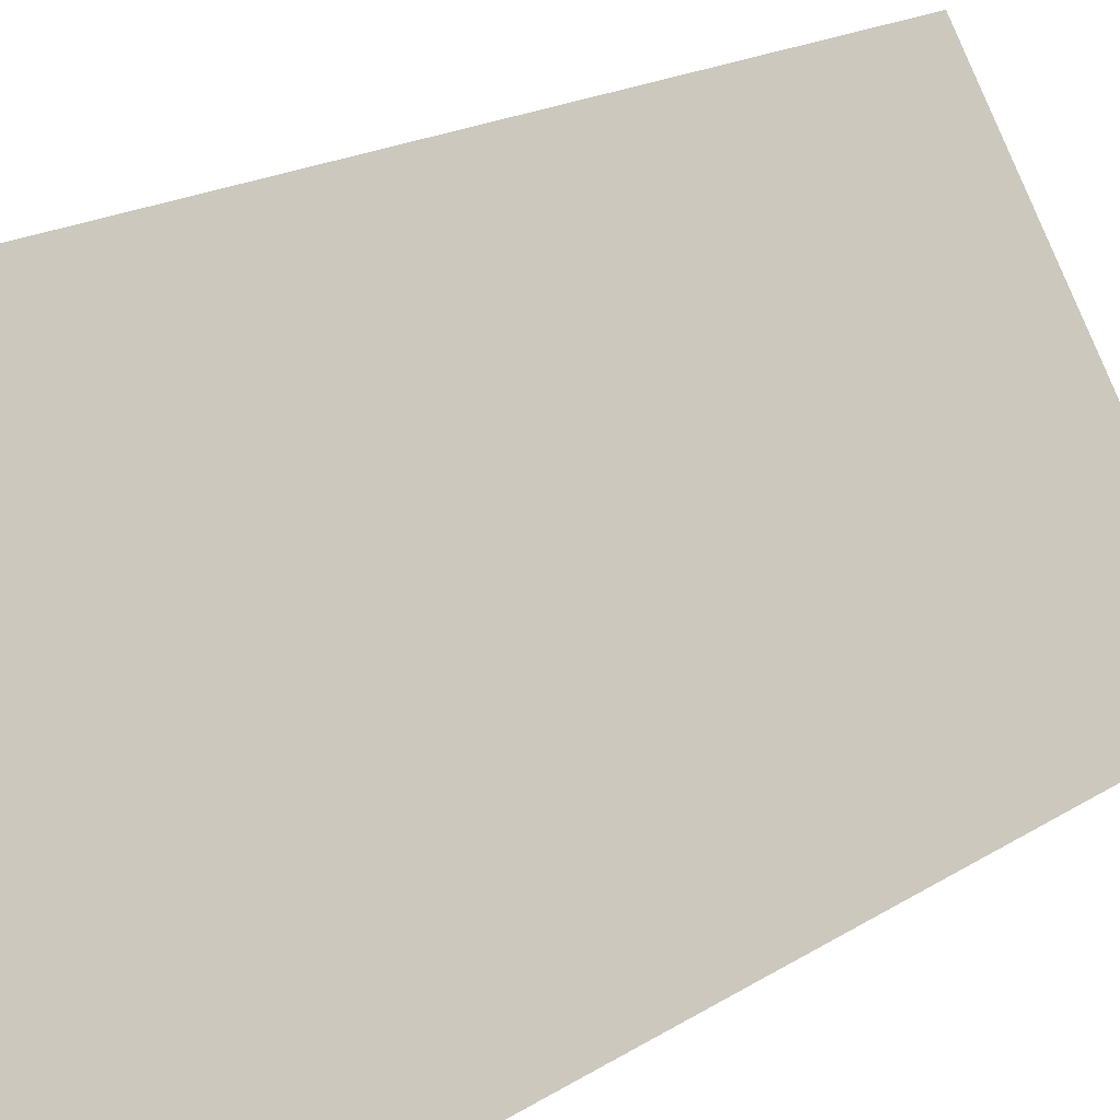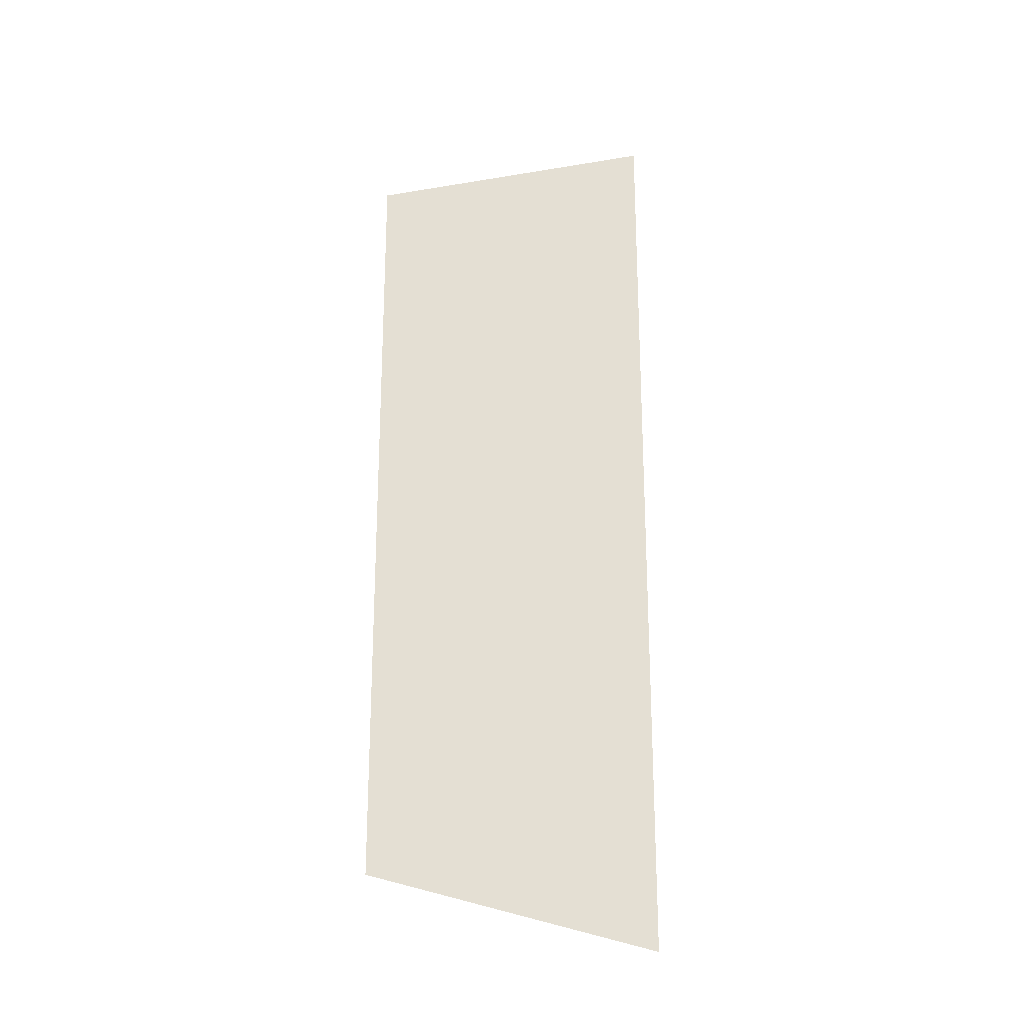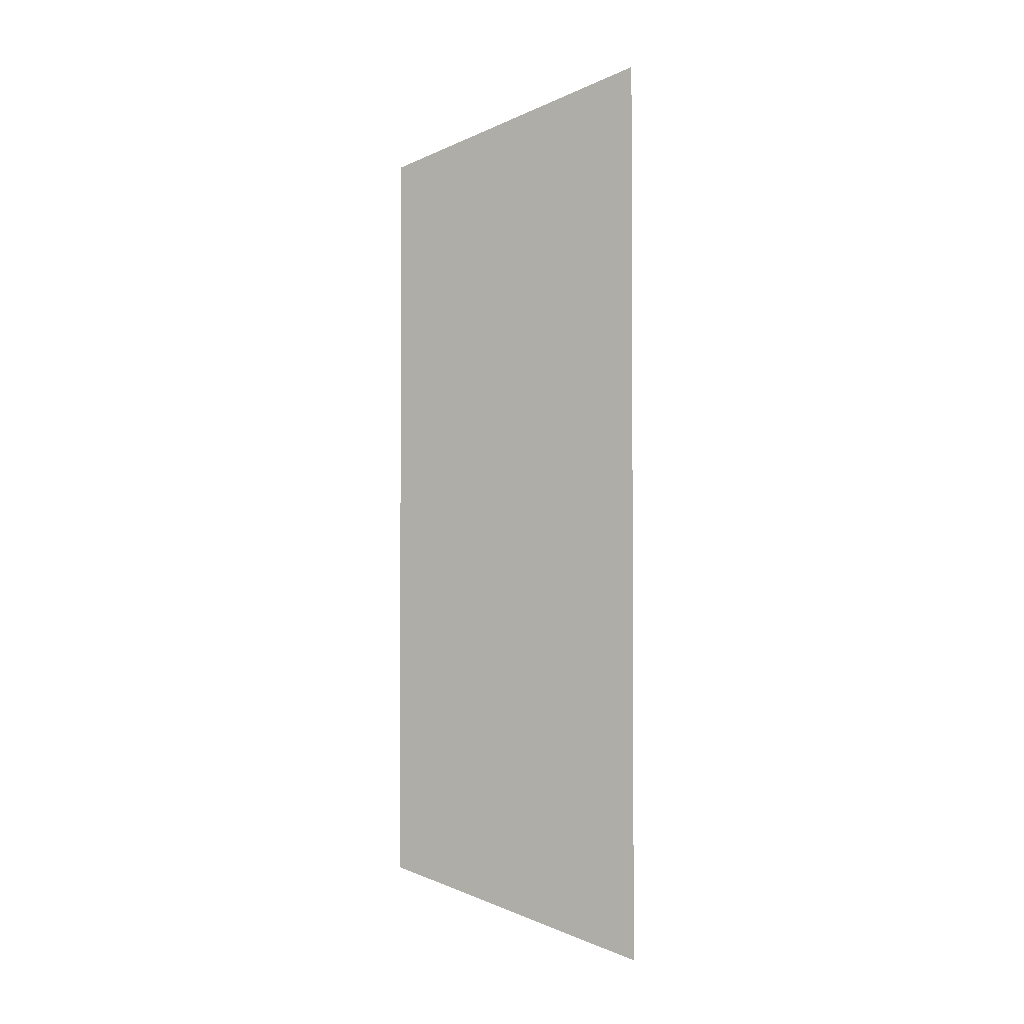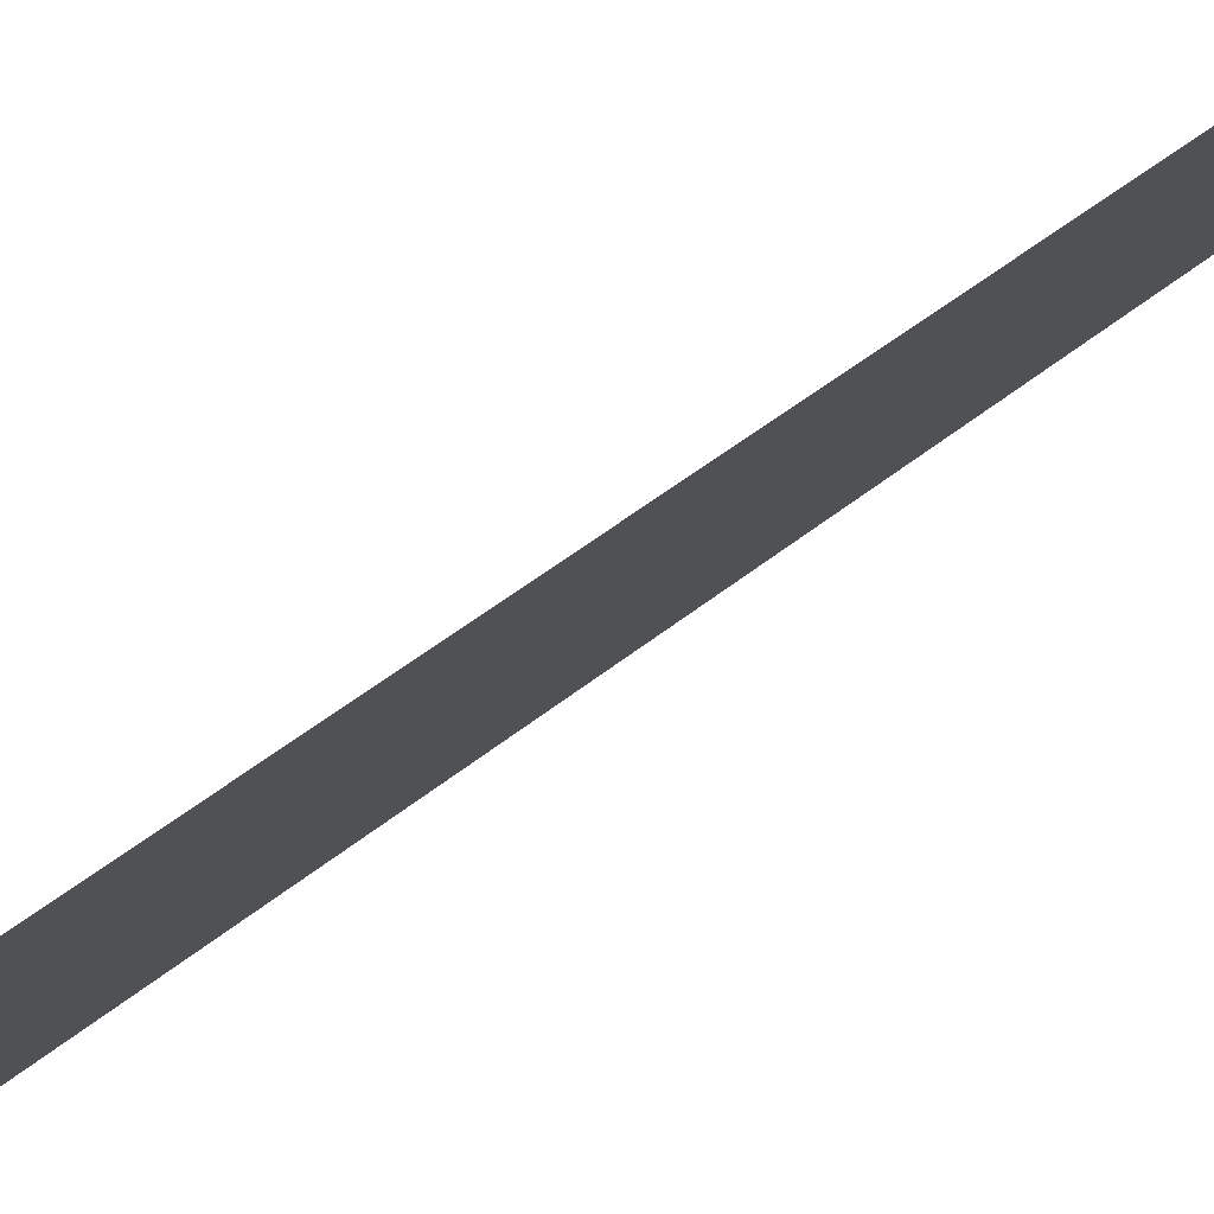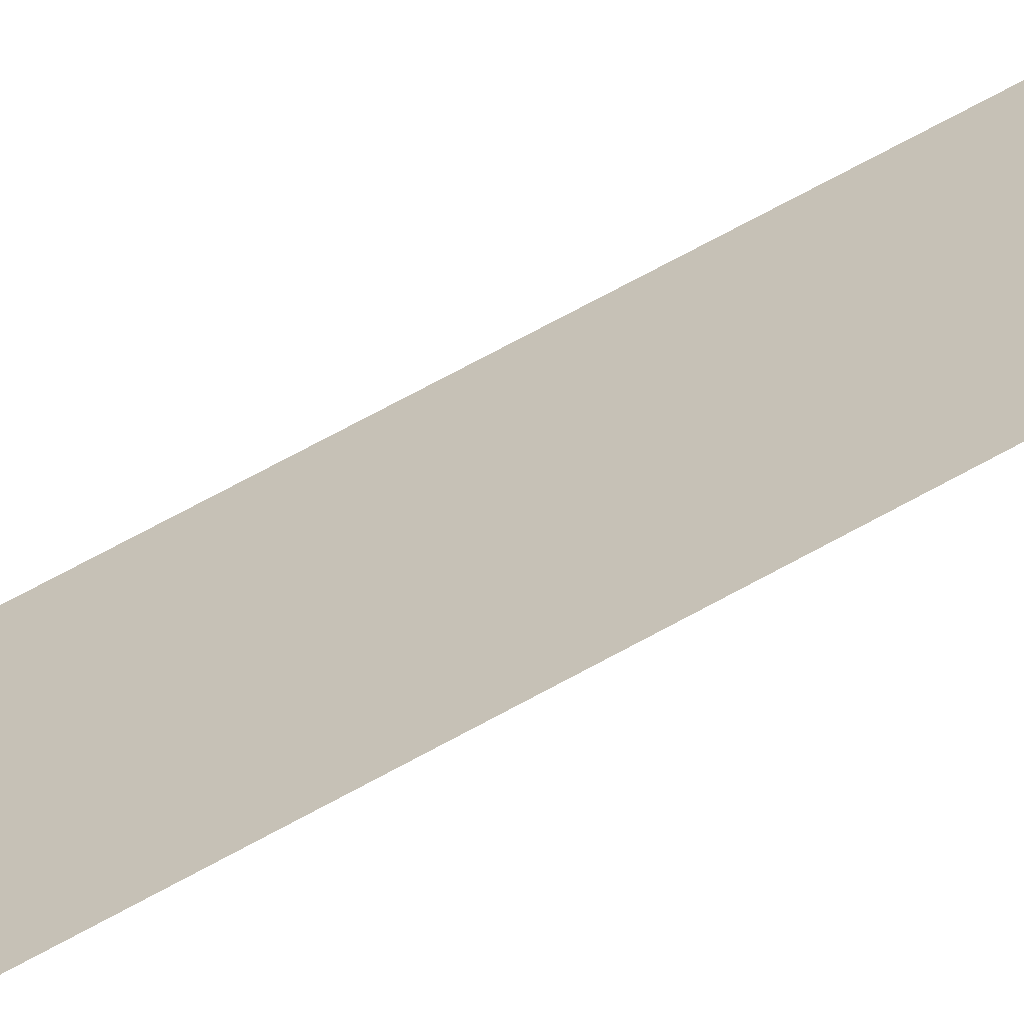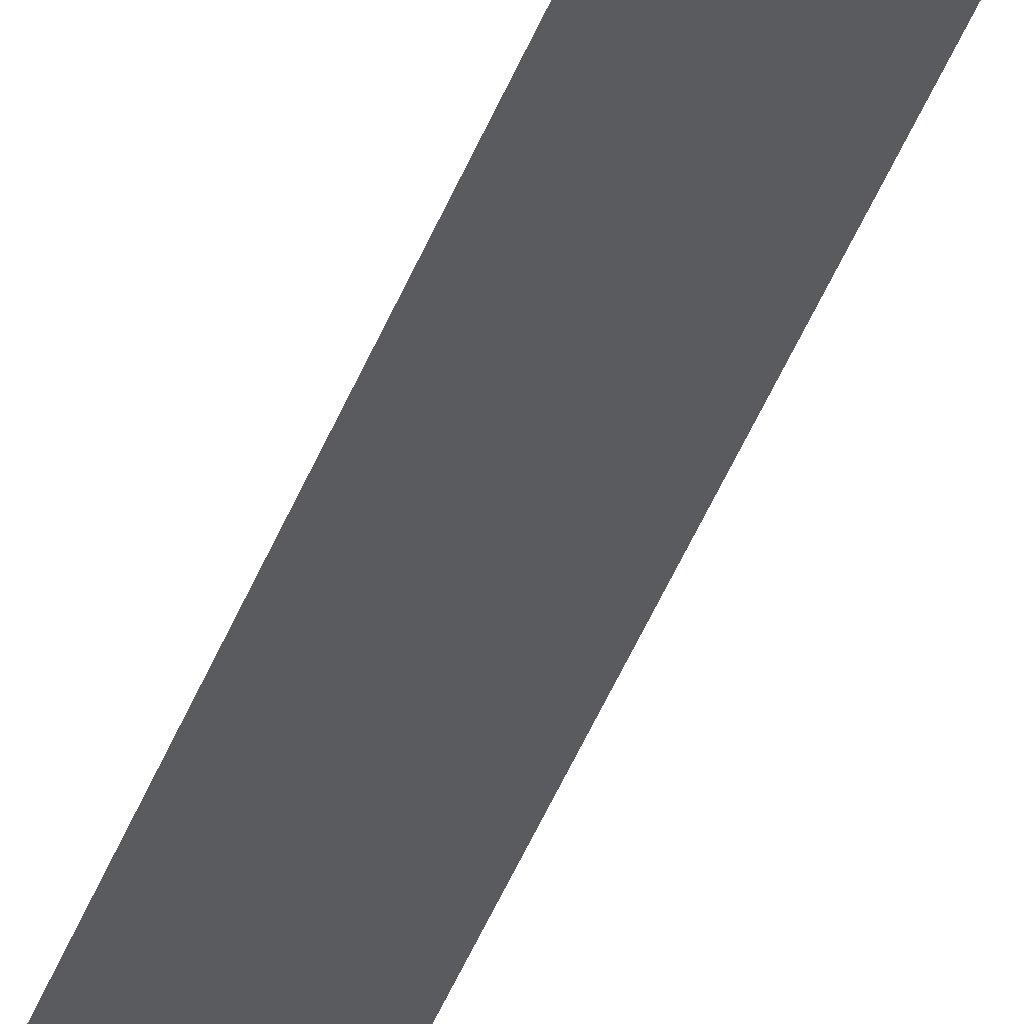
<metadata>
{"format":"obj","ext":"obj","renderer":"f3d","projection":"perspective","resolution":1024,"background":"white","views":[{"elev":11.9,"azim":-151.9,"up":"+Z"},{"elev":-22.6,"azim":-61.1,"up":"+Y"},{"elev":-2.2,"azim":-25.9,"up":"+Y"},{"elev":38.7,"azim":42.7,"up":"+Z"},{"elev":77.3,"azim":62.1,"up":"+Z"},{"elev":-72.7,"azim":-26.6,"up":"+Z"}]}
</metadata>
<code>
v 5427 7.919 -1926
v 5414 13.57 -1946
v 5414 76.03 -1946
v 5427 7.919 -1926
v 5414 76.03 -1946
v 5427 81.68 -1926
f 1 2 3
f 4 5 6

</code>
